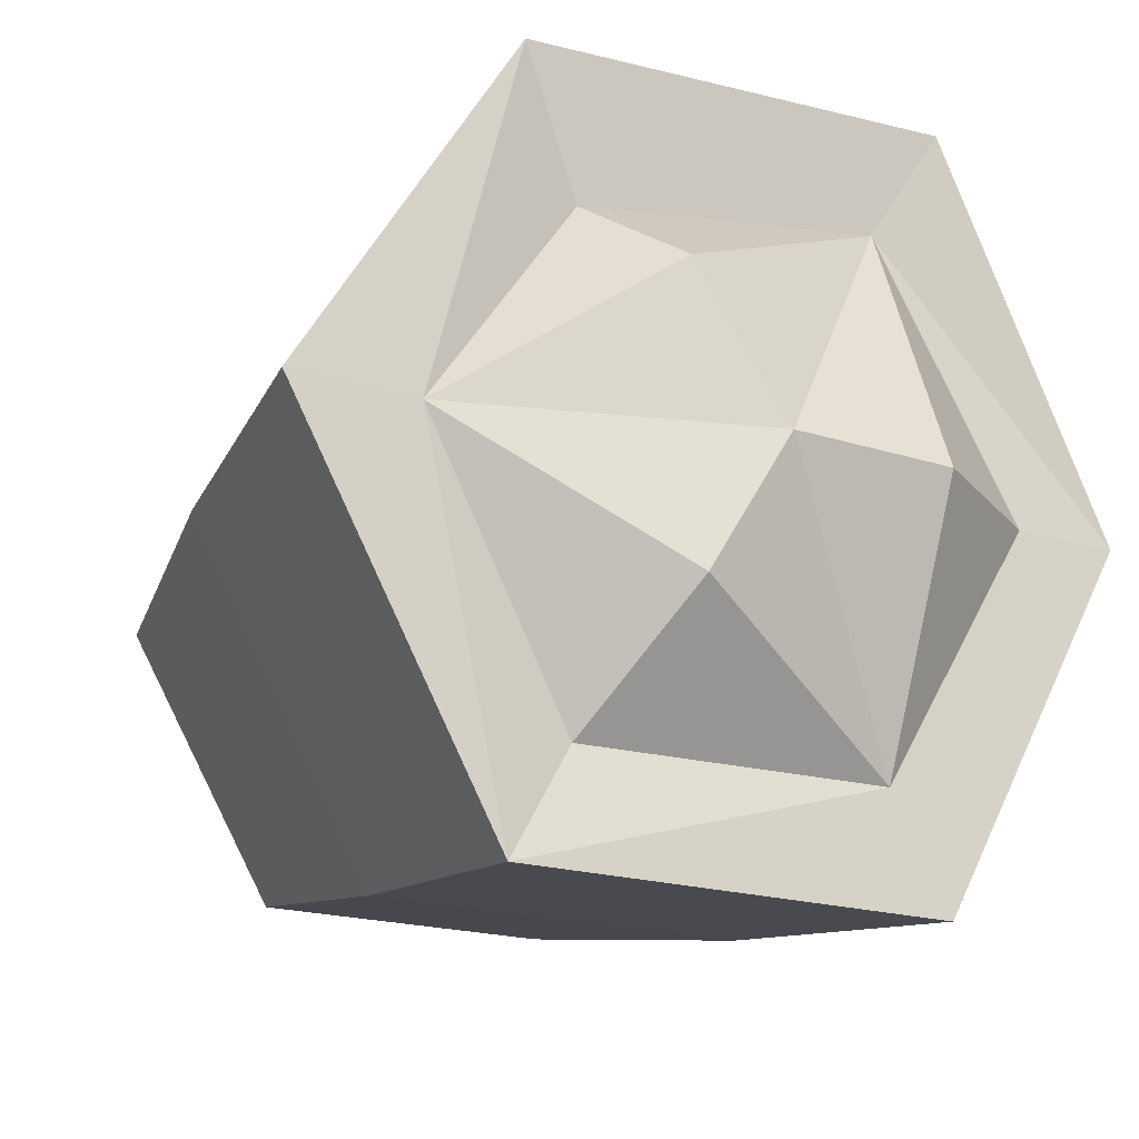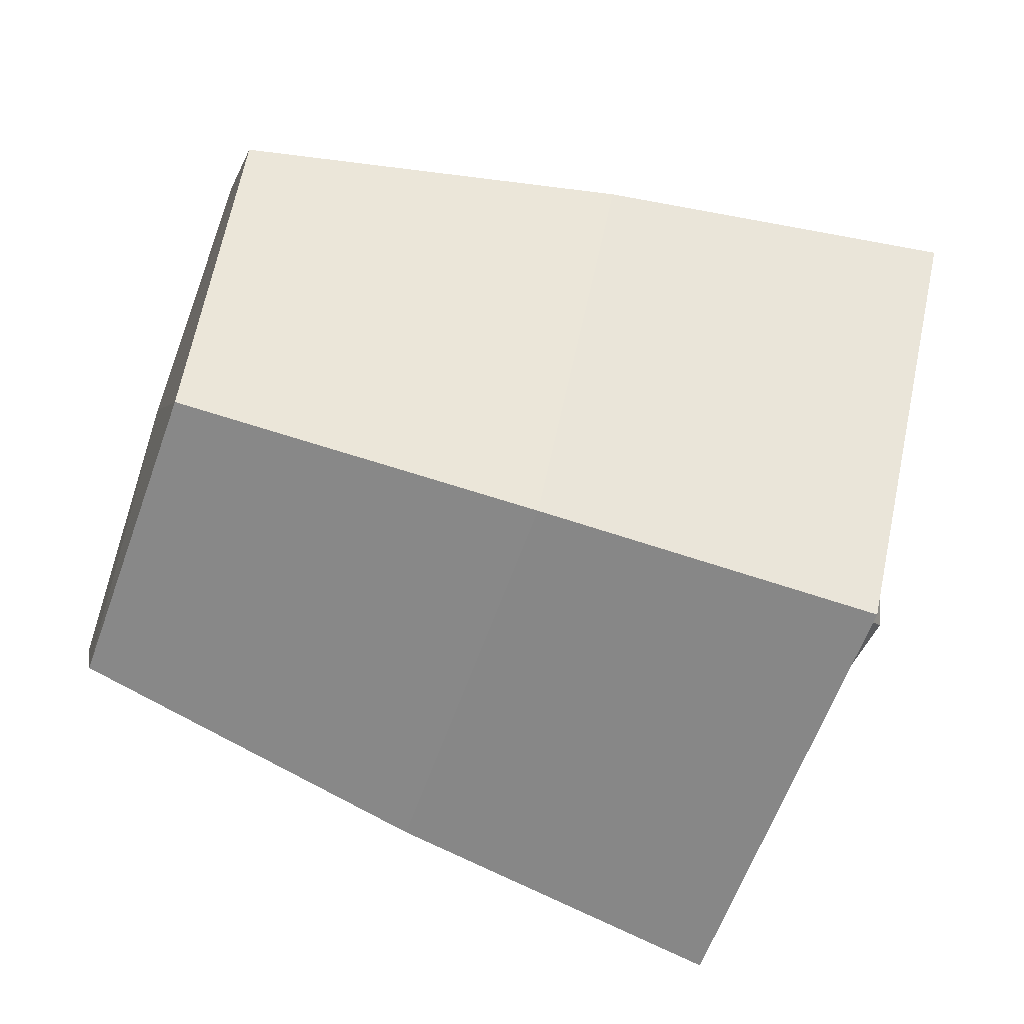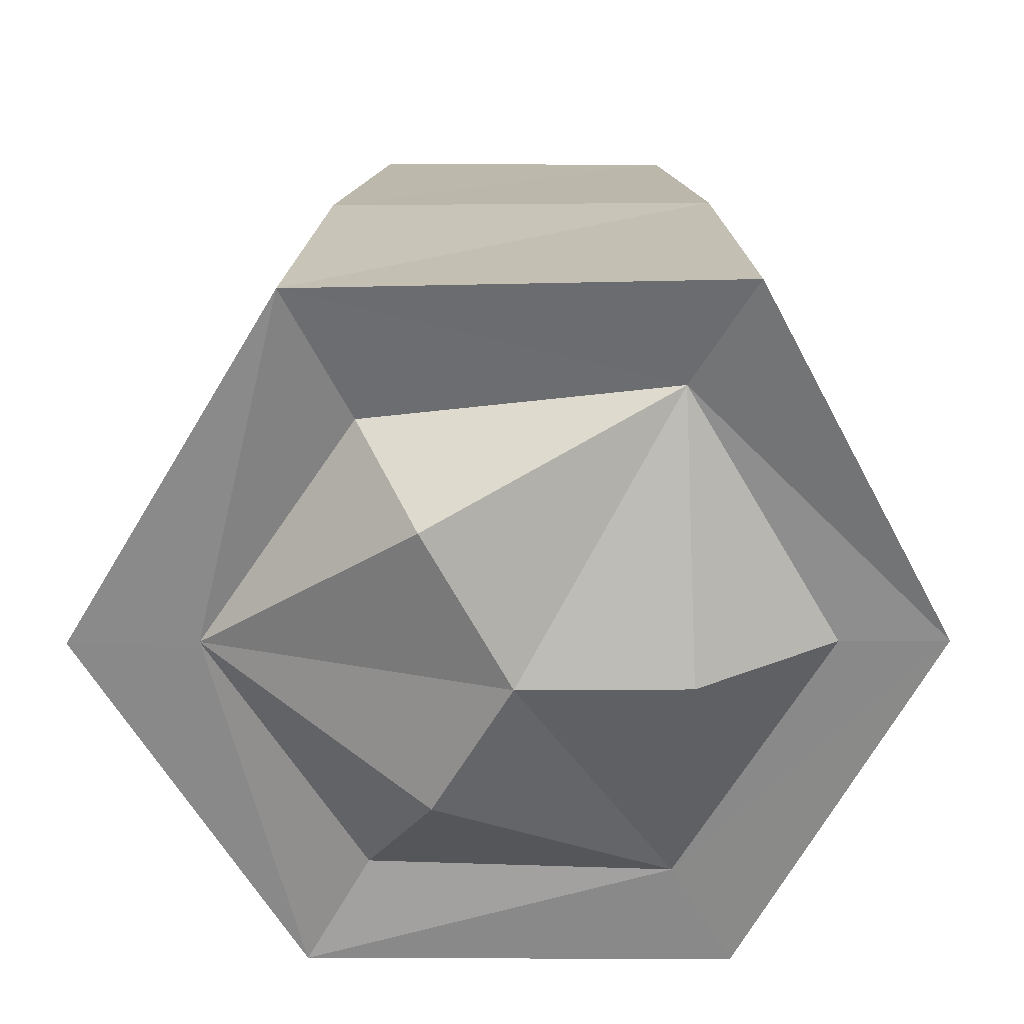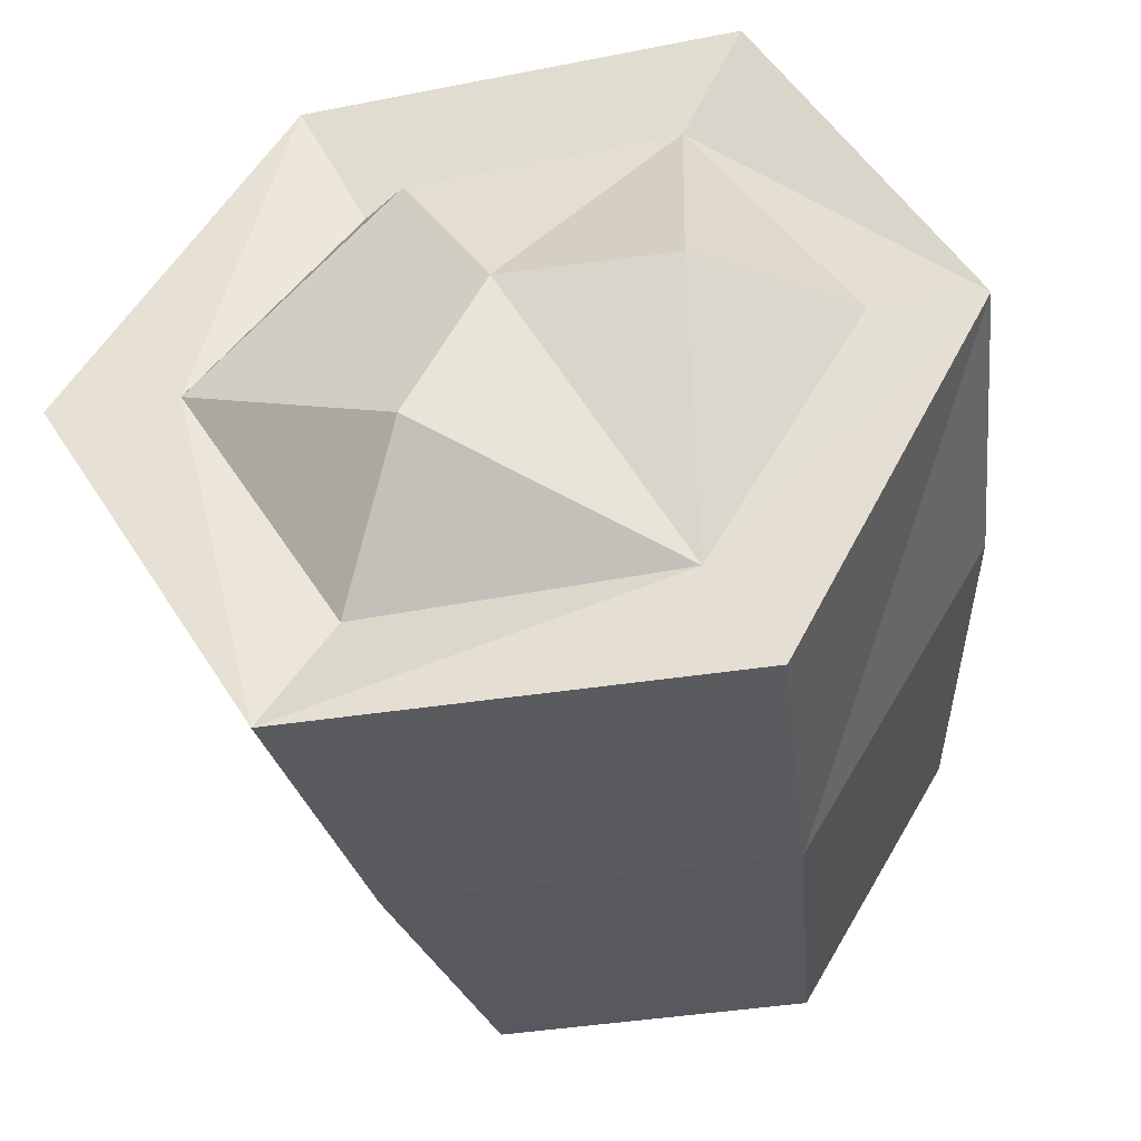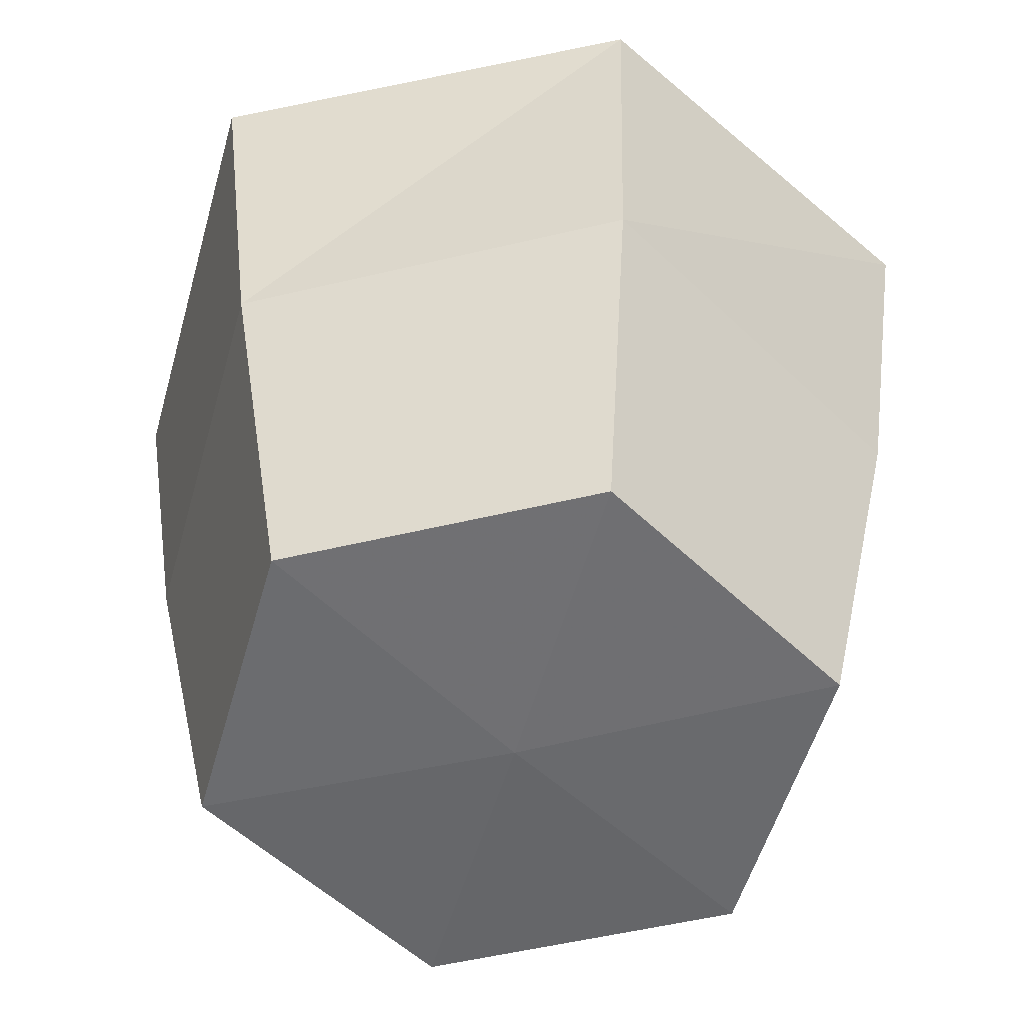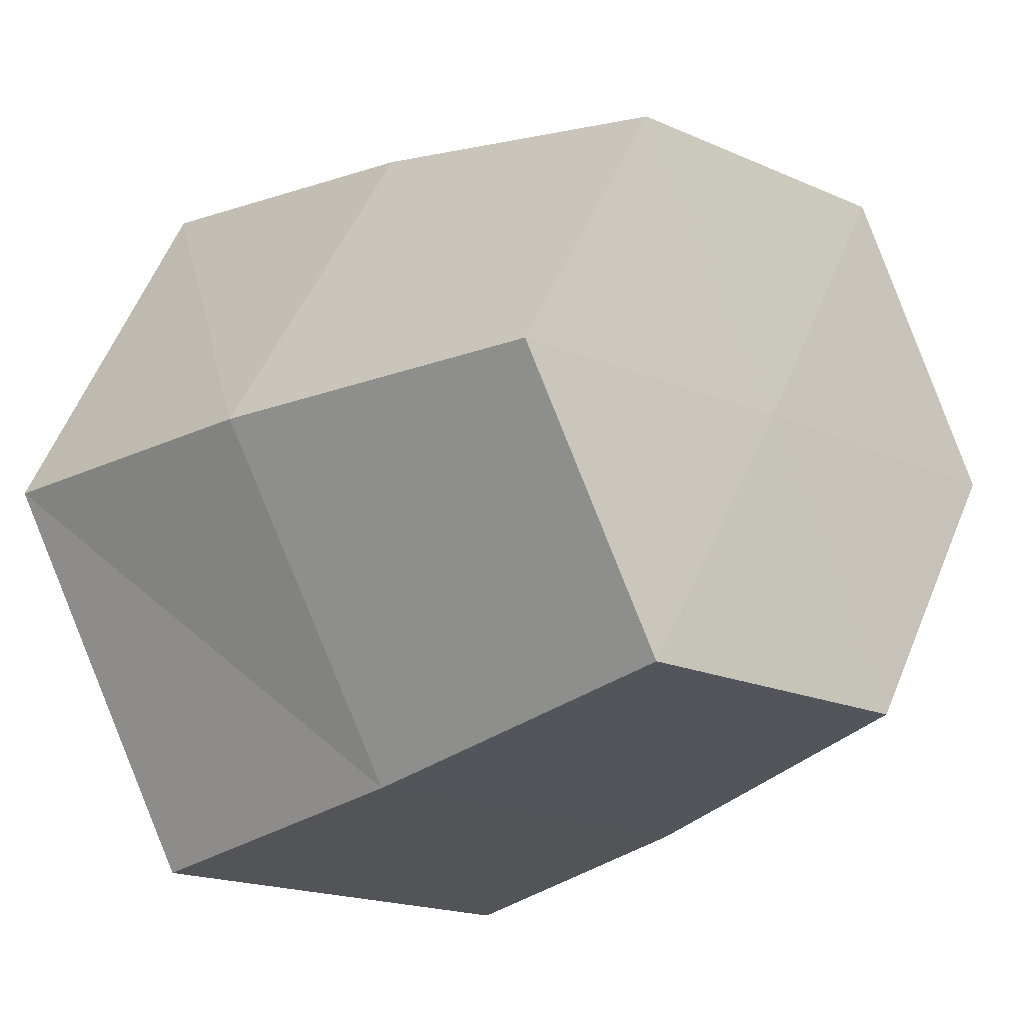
<metadata>
{"format":"obj","ext":"obj","renderer":"f3d","projection":"perspective","resolution":1024,"background":"white","views":[{"elev":-20.4,"azim":151.7,"up":"+Z"},{"elev":-61.0,"azim":70.5,"up":"+Z"},{"elev":25.1,"azim":-179.4,"up":"+Z"},{"elev":-41.3,"azim":-169.0,"up":"+Z"},{"elev":-53.4,"azim":-105.7,"up":"+Y"},{"elev":-18.0,"azim":-41.1,"up":"+Z"}]}
</metadata>
<code>
o Geoset_000
v -0.1418 0.7137 0.2698
v 0.2724 0.7293 0.3785
v 0.1996 0.701 0.225
v 0.0303 -0.04415 -0.02605
v -0.3133 -0.0353 -0.02605
v -0.1415 -0.0353 -0.3236
v 0.0303 -0.04415 -0.02605
v -0.1415 -0.0353 -0.3236
v 0.2021 -0.0353 -0.3236
v 0.0303 -0.04415 -0.02605
v 0.2021 -0.0353 -0.3236
v 0.3739 -0.0353 -0.02605
v 0.0303 -0.04415 -0.02605
v -0.1415 -0.0353 0.2715
v -0.3133 -0.0353 -0.02605
v 0.0303 -0.04415 -0.02605
v 0.2021 -0.0353 0.2715
v -0.1415 -0.0353 0.2715
v 0.0303 -0.04415 -0.02605
v 0.3739 -0.0353 -0.02605
v 0.2021 -0.0353 0.2715
v -0.1422 0.7044 -0.3219
v -0.4325 0.7101 -0.02605
v -0.3128 0.7118 -0.02605
v -0.2128 0.7005 -0.4457
v -0.4325 0.7101 -0.02605
v -0.1422 0.7044 -0.3219
v -0.1837 0.3456 -0.3968
v -0.4325 0.7101 -0.02605
v -0.2128 0.7005 -0.4457
v -0.1837 0.3456 -0.3968
v -0.3978 0.3456 -0.02605
v -0.4325 0.7101 -0.02605
v -0.1415 -0.0353 -0.3236
v -0.3978 0.3456 -0.02605
v -0.1837 0.3456 -0.3968
v -0.1415 -0.0353 -0.3236
v -0.3133 -0.0353 -0.02605
v -0.3978 0.3456 -0.02605
v 0.3715 0.7212 -0.02605
v 0.2713 0.7033 -0.4457
v 0.1991 0.6895 -0.3219
v 0.5134 0.7262 -0.02605
v 0.2713 0.7033 -0.4457
v 0.3715 0.7212 -0.02605
v 0.4584 0.3605 -0.02605
v 0.2713 0.7033 -0.4457
v 0.5134 0.7262 -0.02605
v 0.4584 0.3605 -0.02605
v 0.2443 0.3456 -0.3968
v 0.2713 0.7033 -0.4457
v 0.3739 -0.0353 -0.02605
v 0.2443 0.3456 -0.3968
v 0.4584 0.3605 -0.02605
v 0.3739 -0.0353 -0.02605
v 0.2021 -0.0353 -0.3236
v 0.2443 0.3456 -0.3968
v 0.2713 0.7033 -0.4457
v -0.1422 0.7044 -0.3219
v 0.1991 0.6895 -0.3219
v 0.2713 0.7033 -0.4457
v -0.2128 0.7005 -0.4457
v -0.1422 0.7044 -0.3219
v 0.2443 0.3456 -0.3968
v -0.2128 0.7005 -0.4457
v 0.2713 0.7033 -0.4457
v 0.2443 0.3456 -0.3968
v -0.1837 0.3456 -0.3968
v -0.2128 0.7005 -0.4457
v 0.2021 -0.0353 -0.3236
v -0.1837 0.3456 -0.3968
v 0.2443 0.3456 -0.3968
v 0.2021 -0.0353 -0.3236
v -0.1415 -0.0353 -0.3236
v -0.1837 0.3456 -0.3968
v 0.2724 0.7293 0.3785
v 0.3715 0.7212 -0.02605
v 0.1996 0.701 0.225
v 0.2724 0.7293 0.3785
v 0.5134 0.7262 -0.02605
v 0.3715 0.7212 -0.02605
v 0.2443 0.3605 0.3447
v 0.5134 0.7262 -0.02605
v 0.2724 0.7293 0.3785
v 0.2443 0.3605 0.3447
v 0.4584 0.3605 -0.02605
v 0.5134 0.7262 -0.02605
v 0.2021 -0.0353 0.2715
v 0.4584 0.3605 -0.02605
v 0.2443 0.3605 0.3447
v 0.2021 -0.0353 0.2715
v 0.3739 -0.0353 -0.02605
v 0.4584 0.3605 -0.02605
v -0.4325 0.7101 -0.02605
v -0.1418 0.7137 0.2698
v -0.3128 0.7118 -0.02605
v -0.4325 0.7101 -0.02605
v -0.2122 0.7389 0.3936
v -0.1418 0.7137 0.2698
v -0.3978 0.3456 -0.02605
v -0.2122 0.7389 0.3936
v -0.4325 0.7101 -0.02605
v -0.3978 0.3456 -0.02605
v -0.1837 0.3456 0.3447
v -0.2122 0.7389 0.3936
v -0.3133 -0.0353 -0.02605
v -0.1837 0.3456 0.3447
v -0.3978 0.3456 -0.02605
v -0.3133 -0.0353 -0.02605
v -0.1415 -0.0353 0.2715
v -0.1837 0.3456 0.3447
v -0.1531 0.8186 -0.02671
v -0.1422 0.7044 -0.3219
v -0.3128 0.7118 -0.02605
v -0.1531 0.8186 -0.02671
v -0.3128 0.7118 -0.02605
v -0.1418 0.7137 0.2698
v 0.03401 0.8236 -0.02605
v -0.1531 0.8186 -0.02671
v -0.1418 0.7137 0.2698
v 0.03401 0.8236 -0.02605
v -0.1422 0.7044 -0.3219
v -0.1531 0.8186 -0.02671
v 0.03401 0.8236 -0.02605
v 0.1217 0.8094 -0.1795
v -0.1422 0.7044 -0.3219
v 0.1313 0.8037 0.1432
v 0.1996 0.701 0.225
v 0.3715 0.7212 -0.02605
v 0.1313 0.8037 0.1432
v -0.1418 0.7137 0.2698
v 0.1996 0.701 0.225
v 0.03401 0.8236 -0.02605
v -0.1418 0.7137 0.2698
v 0.1313 0.8037 0.1432
v 0.03401 0.8236 -0.02605
v 0.1313 0.8037 0.1432
v 0.3715 0.7212 -0.02605
v 0.03401 0.8236 -0.02605
v 0.3715 0.7212 -0.02605
v 0.1217 0.8094 -0.1795
v 0.1217 0.8094 -0.1795
v 0.3715 0.7212 -0.02605
v 0.1991 0.6895 -0.3219
v 0.1217 0.8094 -0.1795
v 0.1991 0.6895 -0.3219
v -0.1422 0.7044 -0.3219
v -0.2122 0.7389 0.3936
v 0.2724 0.7293 0.3785
v -0.1418 0.7137 0.2698
v -0.1837 0.3456 0.3447
v 0.2724 0.7293 0.3785
v -0.2122 0.7389 0.3936
v -0.1837 0.3456 0.3447
v 0.2443 0.3605 0.3447
v 0.2724 0.7293 0.3785
v -0.1415 -0.0353 0.2715
v 0.2443 0.3605 0.3447
v -0.1837 0.3456 0.3447
v -0.1415 -0.0353 0.2715
v 0.2021 -0.0353 0.2715
v 0.2443 0.3605 0.3447
g Geoset_000_Geoset_000_None
f 1 2 3
f 4 5 6
f 7 8 9
f 10 11 12
f 13 14 15
f 16 17 18
f 19 20 21
f 22 23 24
f 25 26 27
f 28 29 30
f 31 32 33
f 34 35 36
f 37 38 39
f 40 41 42
f 43 44 45
f 46 47 48
f 49 50 51
f 52 53 54
f 55 56 57
f 58 59 60
f 61 62 63
f 64 65 66
f 67 68 69
f 70 71 72
f 73 74 75
f 76 77 78
f 79 80 81
f 82 83 84
f 85 86 87
f 88 89 90
f 91 92 93
f 94 95 96
f 97 98 99
f 100 101 102
f 103 104 105
f 106 107 108
f 109 110 111
f 112 113 114
f 115 116 117
f 118 119 120
f 121 122 123
f 124 125 126
f 127 128 129
f 130 131 132
f 133 134 135
f 136 137 138
f 139 140 141
f 142 143 144
f 145 146 147
f 148 149 150
f 151 152 153
f 154 155 156
f 157 158 159
f 160 161 162

</code>
